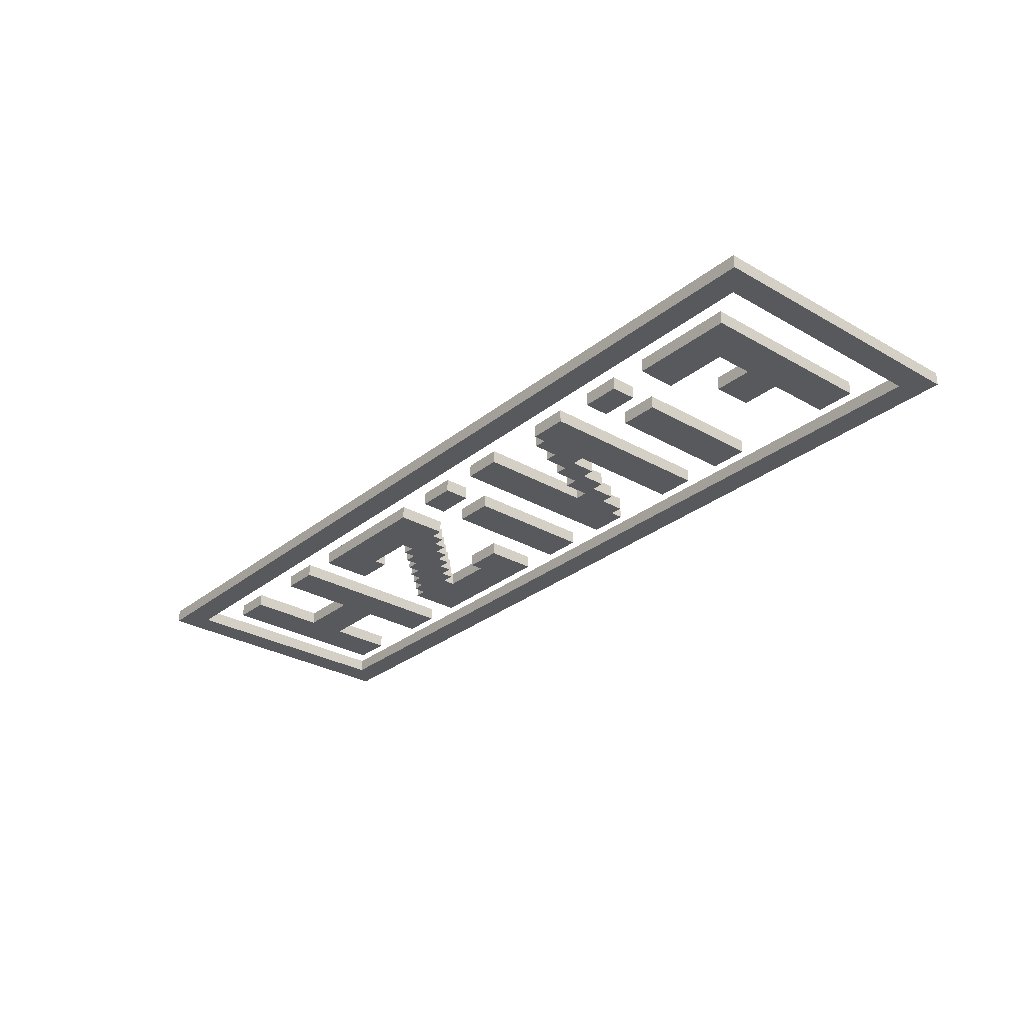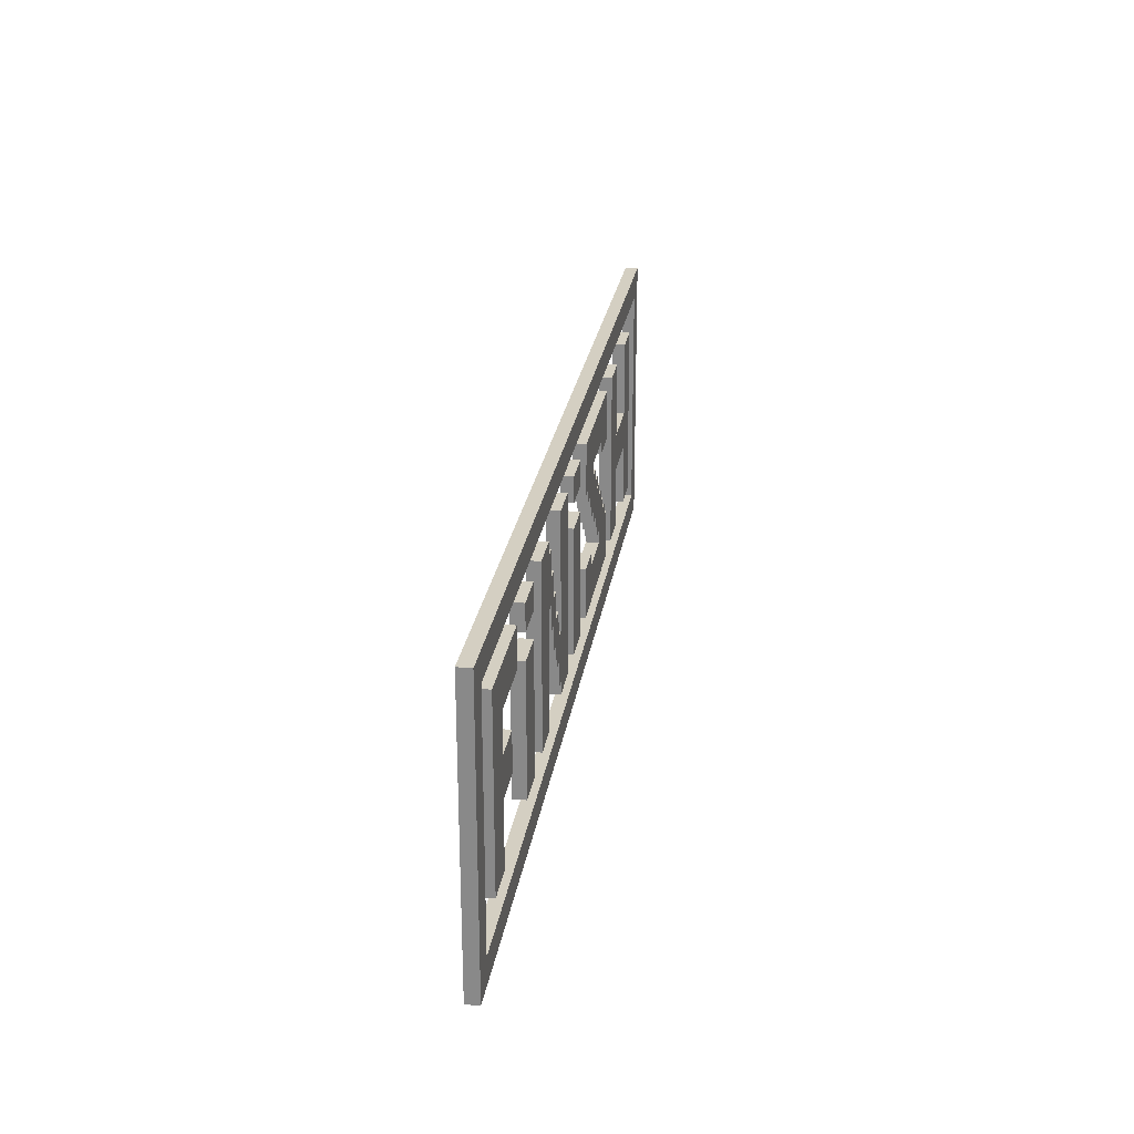
<metadata>
{"format":"obj","ext":"obj","renderer":"f3d","projection":"perspective","resolution":1024,"background":"white","views":[{"elev":-29.3,"azim":-130.4,"up":"+Z"},{"elev":25.4,"azim":-81.3,"up":"+Y"}]}
</metadata>
<code>
o
v -3.6 0 0.1
v -3.6 0 0
v -3.6 2.2 0.1
v -3.6 2.2 0
v -3.1 0.4 0.1
v -3.1 0.4 0
v -3.1 1.8 0.1
v -3.1 1.8 0
v -2 0.4 0.1
v -2 0.4 0
v -2 1.4 0.1
v -2 1.4 0
v -2 1.6 0.1
v -2 1.6 0
v -2 1.8 0.1
v -2 1.8 0
v -1.4 0.4 0.1
v -1.4 0.4 0
v -1.4 1.8 0.1
v -1.4 1.8 0
v -1 1.1 0.1
v -1 1.1 0
v -1 1.3 0.1
v -1 1.3 0
v -0.9 0.9 0.1
v -0.9 0.9 0
v -0.9 1.1 0.1
v -0.9 1.1 0
v -0.8 0.7 0.1
v -0.8 0.7 0
v -0.8 0.9 0.1
v -0.8 0.9 0
v -0.7 0.5 0.1
v -0.7 0.5 0
v -0.7 0.7 0.1
v -0.7 0.7 0
v -0.6 0.4 0.1
v -0.6 0.4 0
v -0.6 0.5 0.1
v -0.6 0.5 0
v -0.6 0.9 0.1
v -0.6 0.9 0
v -0.6 1.8 0.1
v -0.6 1.8 0
v 0 0.4 0.1
v 0 0.4 0
v 0 1.4 0.1
v 0 1.4 0
v 0 1.6 0.1
v 0 1.6 0
v 0 1.8 0.1
v 0 1.8 0
v 0.6 0.4 0.1
v 0.6 0.4 0
v 0.6 0.8 0.1
v 0.6 0.8 0
v 0.6 1.4 0.1
v 0.6 1.4 0
v 0.6 1.8 0.1
v 0.6 1.8 0
v 0.7 1.3 0.1
v 0.7 1.3 0
v 0.7 1.4 0.1
v 0.7 1.4 0
v 0.8 1.2 0.1
v 0.8 1.2 0
v 0.8 1.3 0.1
v 0.8 1.3 0
v 0.9 1.1 0.1
v 0.9 1.1 0
v 0.9 1.2 0.1
v 0.9 1.2 0
v 1 1 0.1
v 1 1 0
v 1 1.1 0.1
v 1 1.1 0
v 1.1 0.9 0.1
v 1.1 0.9 0
v 1.1 1 0.1
v 1.1 1 0
v 1.2 0.8 0.1
v 1.2 0.8 0
v 1.2 0.9 0.1
v 1.2 0.9 0
v 1.3 0.7 0.1
v 1.3 0.7 0
v 1.3 0.8 0.1
v 1.3 0.8 0
v 1.4 1.4 0.1
v 1.4 1.4 0
v 1.4 1.5 0.1
v 1.4 1.5 0
v 2 0.4 0.1
v 2 0.4 0
v 2 1.8 0.1
v 2 1.8 0
v 2.8 0.4 0.1
v 2.8 0.4 0
v 2.8 0.9 0.1
v 2.8 0.9 0
v 2.8 1.2 0.1
v 2.8 1.2 0
v 2.8 1.8 0.1
v 2.8 1.8 0
v 3.4 0.2 0.1
v 3.4 0.2 0
v 3.4 2 0.1
v 3.4 2 0
v -3.4 0.2 0.1
v -3.4 0.2 0
v -3.4 2 0.1
v -3.4 2 0
v -2.8 0.4 0.1
v -2.8 0.4 0
v -2.8 0.9 0.1
v -2.8 0.9 0
v -2.8 1.2 0.1
v -2.8 1.2 0
v -2.8 1.5 0.1
v -2.8 1.5 0
v -2.5 0.9 0.1
v -2.5 0.9 0
v -2.5 1.2 0.1
v -2.5 1.2 0
v -2.3 1.5 0.1
v -2.3 1.5 0
v -2.3 1.8 0.1
v -2.3 1.8 0
v -1.7 0.4 0.1
v -1.7 0.4 0
v -1.7 1.4 0.1
v -1.7 1.4 0
v -1.7 1.6 0.1
v -1.7 1.6 0
v -1.7 1.8 0.1
v -1.7 1.8 0
v -1.1 0.4 0.1
v -1.1 0.4 0
v -1.1 1.3 0.1
v -1.1 1.3 0
v -1.1 1.7 0.1
v -1.1 1.7 0
v -1.1 1.8 0.1
v -1.1 1.8 0
v -1 1.5 0.1
v -1 1.5 0
v -1 1.7 0.1
v -1 1.7 0
v -0.9 1.3 0.1
v -0.9 1.3 0
v -0.9 1.5 0.1
v -0.9 1.5 0
v -0.8 1.1 0.1
v -0.8 1.1 0
v -0.8 1.3 0.1
v -0.8 1.3 0
v -0.7 0.9 0.1
v -0.7 0.9 0
v -0.7 1.1 0.1
v -0.7 1.1 0
v -0.3 0.4 0.1
v -0.3 0.4 0
v -0.3 1.8 0.1
v -0.3 1.8 0
v 0.3 0.4 0.1
v 0.3 0.4 0
v 0.3 1.4 0.1
v 0.3 1.4 0
v 0.3 1.6 0.1
v 0.3 1.6 0
v 0.3 1.8 0.1
v 0.3 1.8 0
v 0.9 0.7 0.1
v 0.9 0.7 0
v 0.9 0.8 0.1
v 0.9 0.8 0
v 1 1.4 0.1
v 1 1.4 0
v 1 1.5 0.1
v 1 1.5 0
v 1.1 1.3 0.1
v 1.1 1.3 0
v 1.1 1.4 0.1
v 1.1 1.4 0
v 1.2 1.2 0.1
v 1.2 1.2 0
v 1.2 1.3 0.1
v 1.2 1.3 0
v 1.3 1.1 0.1
v 1.3 1.1 0
v 1.3 1.2 0.1
v 1.3 1.2 0
v 1.4 1 0.1
v 1.4 1 0
v 1.4 1.1 0.1
v 1.4 1.1 0
v 1.5 0.9 0.1
v 1.5 0.9 0
v 1.5 1 0.1
v 1.5 1 0
v 1.6 0.8 0.1
v 1.6 0.8 0
v 1.6 0.9 0.1
v 1.6 0.9 0
v 1.7 0.4 0.1
v 1.7 0.4 0
v 1.7 0.8 0.1
v 1.7 0.8 0
v 1.7 1.4 0.1
v 1.7 1.4 0
v 1.7 1.8 0.1
v 1.7 1.8 0
v 2.3 0.4 0.1
v 2.3 0.4 0
v 2.3 0.9 0.1
v 2.3 0.9 0
v 2.3 1.2 0.1
v 2.3 1.2 0
v 2.3 1.8 0.1
v 2.3 1.8 0
v 3.1 0.4 0.1
v 3.1 0.4 0
v 3.1 1.8 0.1
v 3.1 1.8 0
v 3.6 0 0.1
v 3.6 0 0
v 3.6 2.2 0.1
v 3.6 2.2 0
v -3.6 0 0.1
v -3.6 2.2 0.1
v -3.4 0.2 0.1
v -3.4 2 0.1
v -3.1 0.4 0.1
v -3.1 1.8 0.1
v -2.8 0.4 0.1
v -2.8 0.9 0.1
v -2.8 1.2 0.1
v -2.8 1.5 0.1
v -2.5 0.9 0.1
v -2.5 1.2 0.1
v -2.3 1.5 0.1
v -2.3 1.8 0.1
v -2 0.4 0.1
v -2 1.4 0.1
v -2 1.6 0.1
v -2 1.8 0.1
v -1.7 0.4 0.1
v -1.7 1.4 0.1
v -1.7 1.6 0.1
v -1.7 1.8 0.1
v -1.4 0.4 0.1
v -1.4 1.8 0.1
v -1.1 0.4 0.1
v -1.1 1.3 0.1
v -1.1 1.7 0.1
v -1.1 1.8 0.1
v -1 1.1 0.1
v -1 1.3 0.1
v -1 1.5 0.1
v -1 1.7 0.1
v -0.9 0.9 0.1
v -0.9 1.1 0.1
v -0.9 1.3 0.1
v -0.9 1.5 0.1
v -0.8 0.7 0.1
v -0.8 0.9 0.1
v -0.8 1.1 0.1
v -0.8 1.3 0.1
v -0.7 0.5 0.1
v -0.7 0.7 0.1
v -0.7 0.9 0.1
v -0.7 1.1 0.1
v -0.6 0.4 0.1
v -0.6 0.5 0.1
v -0.6 0.9 0.1
v -0.6 1.8 0.1
v -0.3 0.4 0.1
v -0.3 1.8 0.1
v 0 0.4 0.1
v 0 1.4 0.1
v 0 1.6 0.1
v 0 1.8 0.1
v 0.3 0.4 0.1
v 0.3 1.4 0.1
v 0.3 1.6 0.1
v 0.3 1.8 0.1
v 0.6 0.4 0.1
v 0.6 0.8 0.1
v 0.6 1.4 0.1
v 0.6 1.8 0.1
v 0.7 1.3 0.1
v 0.7 1.4 0.1
v 0.8 1.2 0.1
v 0.8 1.3 0.1
v 0.9 0.7 0.1
v 0.9 0.8 0.1
v 0.9 1.1 0.1
v 0.9 1.2 0.1
v 1 1 0.1
v 1 1.1 0.1
v 1 1.4 0.1
v 1 1.5 0.1
v 1.1 0.9 0.1
v 1.1 1 0.1
v 1.1 1.3 0.1
v 1.1 1.4 0.1
v 1.2 0.8 0.1
v 1.2 0.9 0.1
v 1.2 1.2 0.1
v 1.2 1.3 0.1
v 1.3 0.7 0.1
v 1.3 0.8 0.1
v 1.3 1.1 0.1
v 1.3 1.2 0.1
v 1.4 1 0.1
v 1.4 1.1 0.1
v 1.4 1.4 0.1
v 1.4 1.5 0.1
v 1.5 0.9 0.1
v 1.5 1 0.1
v 1.6 0.8 0.1
v 1.6 0.9 0.1
v 1.7 0.4 0.1
v 1.7 0.8 0.1
v 1.7 1.4 0.1
v 1.7 1.8 0.1
v 2 0.4 0.1
v 2 1.8 0.1
v 2.3 0.4 0.1
v 2.3 0.9 0.1
v 2.3 1.2 0.1
v 2.3 1.8 0.1
v 2.8 0.4 0.1
v 2.8 0.9 0.1
v 2.8 1.2 0.1
v 2.8 1.8 0.1
v 3.1 0.4 0.1
v 3.1 1.8 0.1
v 3.4 0.2 0.1
v 3.4 2 0.1
v 3.6 0 0.1
v 3.6 2.2 0.1
v -3.6 0 0
v -3.6 2.2 0
v -3.4 0.2 0
v -3.4 2 0
v -3.1 0.4 0
v -3.1 1.8 0
v -2.8 0.4 0
v -2.8 0.9 0
v -2.8 1.2 0
v -2.8 1.5 0
v -2.5 0.9 0
v -2.5 1.2 0
v -2.3 1.5 0
v -2.3 1.8 0
v -2 0.4 0
v -2 1.4 0
v -2 1.6 0
v -2 1.8 0
v -1.7 0.4 0
v -1.7 1.4 0
v -1.7 1.6 0
v -1.7 1.8 0
v -1.4 0.4 0
v -1.4 1.8 0
v -1.1 0.4 0
v -1.1 1.3 0
v -1.1 1.7 0
v -1.1 1.8 0
v -1 1.1 0
v -1 1.3 0
v -1 1.5 0
v -1 1.7 0
v -0.9 0.9 0
v -0.9 1.1 0
v -0.9 1.3 0
v -0.9 1.5 0
v -0.8 0.7 0
v -0.8 0.9 0
v -0.8 1.1 0
v -0.8 1.3 0
v -0.7 0.5 0
v -0.7 0.7 0
v -0.7 0.9 0
v -0.7 1.1 0
v -0.6 0.4 0
v -0.6 0.5 0
v -0.6 0.9 0
v -0.6 1.8 0
v -0.3 0.4 0
v -0.3 1.8 0
v 0 0.4 0
v 0 1.4 0
v 0 1.6 0
v 0 1.8 0
v 0.3 0.4 0
v 0.3 1.4 0
v 0.3 1.6 0
v 0.3 1.8 0
v 0.6 0.4 0
v 0.6 0.8 0
v 0.6 1.4 0
v 0.6 1.8 0
v 0.7 1.3 0
v 0.7 1.4 0
v 0.8 1.2 0
v 0.8 1.3 0
v 0.9 0.7 0
v 0.9 0.8 0
v 0.9 1.1 0
v 0.9 1.2 0
v 1 1 0
v 1 1.1 0
v 1 1.4 0
v 1 1.5 0
v 1.1 0.9 0
v 1.1 1 0
v 1.1 1.3 0
v 1.1 1.4 0
v 1.2 0.8 0
v 1.2 0.9 0
v 1.2 1.2 0
v 1.2 1.3 0
v 1.3 0.7 0
v 1.3 0.8 0
v 1.3 1.1 0
v 1.3 1.2 0
v 1.4 1 0
v 1.4 1.1 0
v 1.4 1.4 0
v 1.4 1.5 0
v 1.5 0.9 0
v 1.5 1 0
v 1.6 0.8 0
v 1.6 0.9 0
v 1.7 0.4 0
v 1.7 0.8 0
v 1.7 1.4 0
v 1.7 1.8 0
v 2 0.4 0
v 2 1.8 0
v 2.3 0.4 0
v 2.3 0.9 0
v 2.3 1.2 0
v 2.3 1.8 0
v 2.8 0.4 0
v 2.8 0.9 0
v 2.8 1.2 0
v 2.8 1.8 0
v 3.1 0.4 0
v 3.1 1.8 0
v 3.4 0.2 0
v 3.4 2 0
v 3.6 0 0
v 3.6 2.2 0
v -3.6 0 0.1
v 3.6 0 0.1
v -3.6 0 0
v 3.6 0 0
v -3.1 0.4 0.1
v -2.8 0.4 0.1
v -2 0.4 0.1
v -1.7 0.4 0.1
v -1.4 0.4 0.1
v -1.1 0.4 0.1
v -0.6 0.4 0.1
v -0.3 0.4 0.1
v 0 0.4 0.1
v 0.3 0.4 0.1
v 0.6 0.4 0.1
v 1.7 0.4 0.1
v 2 0.4 0.1
v 2.3 0.4 0.1
v 2.8 0.4 0.1
v 3.1 0.4 0.1
v -3.1 0.4 0
v -2.8 0.4 0
v -2 0.4 0
v -1.7 0.4 0
v -1.4 0.4 0
v -1.1 0.4 0
v -0.6 0.4 0
v -0.3 0.4 0
v 0 0.4 0
v 0.3 0.4 0
v 0.6 0.4 0
v 1.7 0.4 0
v 2 0.4 0
v 2.3 0.4 0
v 2.8 0.4 0
v 3.1 0.4 0
v -0.7 0.5 0.1
v -0.6 0.5 0.1
v -0.7 0.5 0
v -0.6 0.5 0
v -0.8 0.7 0.1
v -0.7 0.7 0.1
v -0.8 0.7 0
v -0.7 0.7 0
v 1.2 0.8 0.1
v 1.3 0.8 0.1
v 1.2 0.8 0
v 1.3 0.8 0
v -2.8 0.9 0.1
v -2.5 0.9 0.1
v -0.9 0.9 0.1
v -0.8 0.9 0.1
v 1.1 0.9 0.1
v 1.2 0.9 0.1
v 2.3 0.9 0.1
v 2.8 0.9 0.1
v -2.8 0.9 0
v -2.5 0.9 0
v -0.9 0.9 0
v -0.8 0.9 0
v 1.1 0.9 0
v 1.2 0.9 0
v 2.3 0.9 0
v 2.8 0.9 0
v 1 1 0.1
v 1.1 1 0.1
v 1 1 0
v 1.1 1 0
v -1 1.1 0.1
v -0.9 1.1 0.1
v 0.9 1.1 0.1
v 1 1.1 0.1
v -1 1.1 0
v -0.9 1.1 0
v 0.9 1.1 0
v 1 1.1 0
v 0.8 1.2 0.1
v 0.9 1.2 0.1
v 0.8 1.2 0
v 0.9 1.2 0
v -1.1 1.3 0.1
v -1 1.3 0.1
v 0.7 1.3 0.1
v 0.8 1.3 0.1
v -1.1 1.3 0
v -1 1.3 0
v 0.7 1.3 0
v 0.8 1.3 0
v 0.6 1.4 0.1
v 0.7 1.4 0.1
v 1.4 1.4 0.1
v 1.7 1.4 0.1
v 0.6 1.4 0
v 0.7 1.4 0
v 1.4 1.4 0
v 1.7 1.4 0
v -2.8 1.5 0.1
v -2.3 1.5 0.1
v 1 1.5 0.1
v 1.4 1.5 0.1
v -2.8 1.5 0
v -2.3 1.5 0
v 1 1.5 0
v 1.4 1.5 0
v -2 1.6 0.1
v -1.7 1.6 0.1
v 0 1.6 0.1
v 0.3 1.6 0.1
v -2 1.6 0
v -1.7 1.6 0
v 0 1.6 0
v 0.3 1.6 0
v -3.4 2 0.1
v 3.4 2 0.1
v -3.4 2 0
v 3.4 2 0
v -3.4 0.2 0.1
v 3.4 0.2 0.1
v -3.4 0.2 0
v 3.4 0.2 0
v 0.9 0.7 0.1
v 1.3 0.7 0.1
v 0.9 0.7 0
v 1.3 0.7 0
v 0.6 0.8 0.1
v 0.9 0.8 0.1
v 1.6 0.8 0.1
v 1.7 0.8 0.1
v 0.6 0.8 0
v 0.9 0.8 0
v 1.6 0.8 0
v 1.7 0.8 0
v -0.7 0.9 0.1
v -0.6 0.9 0.1
v 1.5 0.9 0.1
v 1.6 0.9 0.1
v -0.7 0.9 0
v -0.6 0.9 0
v 1.5 0.9 0
v 1.6 0.9 0
v 1.4 1 0.1
v 1.5 1 0.1
v 1.4 1 0
v 1.5 1 0
v -0.8 1.1 0.1
v -0.7 1.1 0.1
v 1.3 1.1 0.1
v 1.4 1.1 0.1
v -0.8 1.1 0
v -0.7 1.1 0
v 1.3 1.1 0
v 1.4 1.1 0
v -2.8 1.2 0.1
v -2.5 1.2 0.1
v 1.2 1.2 0.1
v 1.3 1.2 0.1
v 2.3 1.2 0.1
v 2.8 1.2 0.1
v -2.8 1.2 0
v -2.5 1.2 0
v 1.2 1.2 0
v 1.3 1.2 0
v 2.3 1.2 0
v 2.8 1.2 0
v -0.9 1.3 0.1
v -0.8 1.3 0.1
v 1.1 1.3 0.1
v 1.2 1.3 0.1
v -0.9 1.3 0
v -0.8 1.3 0
v 1.1 1.3 0
v 1.2 1.3 0
v -2 1.4 0.1
v -1.7 1.4 0.1
v 0 1.4 0.1
v 0.3 1.4 0.1
v 1 1.4 0.1
v 1.1 1.4 0.1
v -2 1.4 0
v -1.7 1.4 0
v 0 1.4 0
v 0.3 1.4 0
v 1 1.4 0
v 1.1 1.4 0
v -1 1.5 0.1
v -0.9 1.5 0.1
v -1 1.5 0
v -0.9 1.5 0
v -1.1 1.7 0.1
v -1 1.7 0.1
v -1.1 1.7 0
v -1 1.7 0
v -3.1 1.8 0.1
v -2.3 1.8 0.1
v -2 1.8 0.1
v -1.7 1.8 0.1
v -1.4 1.8 0.1
v -1.1 1.8 0.1
v -0.6 1.8 0.1
v -0.3 1.8 0.1
v 0 1.8 0.1
v 0.3 1.8 0.1
v 0.6 1.8 0.1
v 1.7 1.8 0.1
v 2 1.8 0.1
v 2.3 1.8 0.1
v 2.8 1.8 0.1
v 3.1 1.8 0.1
v -3.1 1.8 0
v -2.3 1.8 0
v -2 1.8 0
v -1.7 1.8 0
v -1.4 1.8 0
v -1.1 1.8 0
v -0.6 1.8 0
v -0.3 1.8 0
v 0 1.8 0
v 0.3 1.8 0
v 0.6 1.8 0
v 1.7 1.8 0
v 2 1.8 0
v 2.3 1.8 0
v 2.8 1.8 0
v 3.1 1.8 0
v -3.6 2.2 0.1
v 3.6 2.2 0.1
v -3.6 2.2 0
v 3.6 2.2 0
f 3 2 1
f 4 2 3
f 7 6 5
f 8 6 7
f 11 10 9
f 12 10 11
f 15 14 13
f 16 14 15
f 19 18 17
f 20 18 19
f 23 22 21
f 24 22 23
f 27 26 25
f 28 26 27
f 31 30 29
f 32 30 31
f 35 34 33
f 36 34 35
f 39 38 37
f 40 38 39
f 43 42 41
f 44 42 43
f 47 46 45
f 48 46 47
f 51 50 49
f 52 50 51
f 55 54 53
f 56 54 55
f 59 58 57
f 60 58 59
f 63 62 61
f 64 62 63
f 67 66 65
f 68 66 67
f 71 70 69
f 72 70 71
f 75 74 73
f 76 74 75
f 79 78 77
f 80 78 79
f 83 82 81
f 84 82 83
f 87 86 85
f 88 86 87
f 91 90 89
f 92 90 91
f 95 94 93
f 96 94 95
f 99 98 97
f 100 98 99
f 103 102 101
f 104 102 103
f 107 106 105
f 108 106 107
f 109 110 111
f 111 110 112
f 113 114 115
f 115 114 116
f 117 118 119
f 119 118 120
f 121 122 123
f 123 122 124
f 125 126 127
f 127 126 128
f 129 130 131
f 131 130 132
f 133 134 135
f 135 134 136
f 137 138 139
f 139 138 140
f 141 142 143
f 143 142 144
f 145 146 147
f 147 146 148
f 149 150 151
f 151 150 152
f 153 154 155
f 155 154 156
f 157 158 159
f 159 158 160
f 161 162 163
f 163 162 164
f 165 166 167
f 167 166 168
f 169 170 171
f 171 170 172
f 173 174 175
f 175 174 176
f 177 178 179
f 179 178 180
f 181 182 183
f 183 182 184
f 185 186 187
f 187 186 188
f 189 190 191
f 191 190 192
f 193 194 195
f 195 194 196
f 197 198 199
f 199 198 200
f 201 202 203
f 203 202 204
f 205 206 207
f 207 206 208
f 209 210 211
f 211 210 212
f 213 214 215
f 215 214 216
f 217 218 219
f 219 218 220
f 221 222 223
f 223 222 224
f 225 226 227
f 227 226 228
f 231 230 229
f 232 230 231
f 235 234 233
f 236 234 235
f 237 234 236
f 238 234 237
f 239 237 236
f 240 237 239
f 241 234 238
f 242 234 241
f 247 244 243
f 248 244 247
f 249 246 245
f 250 246 249
f 253 252 251
f 254 252 253
f 255 252 254
f 256 252 255
f 258 255 254
f 259 255 258
f 260 255 259
f 262 258 257
f 262 259 258
f 263 259 262
f 264 259 263
f 266 262 261
f 266 263 262
f 267 263 266
f 268 263 267
f 270 266 265
f 270 267 266
f 271 267 270
f 272 267 271
f 274 270 269
f 274 271 270
f 275 271 274
f 277 275 274
f 277 276 275
f 277 274 273
f 278 276 277
f 283 280 279
f 284 280 283
f 285 282 281
f 286 282 285
f 292 290 289
f 294 292 291
f 295 288 287
f 296 288 295
f 298 294 293
f 300 298 297
f 301 294 298
f 301 290 292
f 301 298 300
f 301 292 294
f 302 290 301
f 304 300 299
f 304 301 300
f 305 301 304
f 306 301 305
f 308 304 303
f 308 305 304
f 309 305 308
f 310 305 309
f 311 295 287
f 312 308 307
f 312 309 308
f 313 309 312
f 314 309 313
f 315 312 311
f 315 313 312
f 316 313 315
f 318 290 302
f 319 315 311
f 320 315 319
f 321 319 311
f 322 319 321
f 323 311 287
f 323 321 311
f 324 321 323
f 325 318 317
f 326 290 318
f 326 318 325
f 329 328 327
f 330 328 329
f 331 328 330
f 332 328 331
f 334 331 330
f 335 331 334
f 337 334 333
f 337 336 335
f 337 335 334
f 338 336 337
f 339 231 229
f 340 230 232
f 341 339 229
f 341 340 339
f 342 230 340
f 342 340 341
f 343 344 345
f 345 344 346
f 347 348 349
f 349 348 350
f 350 348 351
f 351 348 352
f 350 351 353
f 353 351 354
f 352 348 355
f 355 348 356
f 357 358 361
f 361 358 362
f 359 360 363
f 363 360 364
f 365 366 367
f 367 366 368
f 368 366 369
f 369 366 370
f 368 369 372
f 372 369 373
f 373 369 374
f 371 372 376
f 372 373 376
f 376 373 377
f 377 373 378
f 375 376 380
f 376 377 380
f 380 377 381
f 381 377 382
f 379 380 384
f 380 381 384
f 384 381 385
f 385 381 386
f 383 384 388
f 384 385 388
f 388 385 389
f 388 389 391
f 389 390 391
f 387 388 391
f 391 390 392
f 393 394 397
f 397 394 398
f 395 396 399
f 399 396 400
f 403 404 406
f 405 406 408
f 401 402 409
f 409 402 410
f 407 408 412
f 411 412 414
f 412 408 415
f 406 404 415
f 414 412 415
f 408 406 415
f 415 404 416
f 413 414 418
f 414 415 418
f 418 415 419
f 419 415 420
f 417 418 422
f 418 419 422
f 422 419 423
f 423 419 424
f 401 409 425
f 421 422 426
f 422 423 426
f 426 423 427
f 427 423 428
f 425 426 429
f 426 427 429
f 429 427 430
f 416 404 432
f 425 429 433
f 433 429 434
f 425 433 435
f 435 433 436
f 401 425 437
f 425 435 437
f 437 435 438
f 431 432 439
f 432 404 440
f 439 432 440
f 441 442 443
f 443 442 444
f 444 442 445
f 445 442 446
f 444 445 448
f 448 445 449
f 447 448 451
f 449 450 451
f 448 449 451
f 451 450 452
f 343 345 453
f 346 344 454
f 343 453 455
f 453 454 455
f 454 344 456
f 455 454 456
f 459 458 457
f 460 458 459
f 477 462 461
f 478 462 477
f 479 464 463
f 480 464 479
f 481 466 465
f 482 466 481
f 483 468 467
f 484 468 483
f 485 470 469
f 486 470 485
f 487 472 471
f 488 472 487
f 489 474 473
f 490 474 489
f 491 476 475
f 492 476 491
f 495 494 493
f 496 494 495
f 499 498 497
f 500 498 499
f 503 502 501
f 504 502 503
f 513 506 505
f 514 506 513
f 515 508 507
f 516 508 515
f 517 510 509
f 518 510 517
f 519 512 511
f 520 512 519
f 523 522 521
f 524 522 523
f 529 526 525
f 530 526 529
f 531 528 527
f 532 528 531
f 535 534 533
f 536 534 535
f 541 538 537
f 542 538 541
f 543 540 539
f 544 540 543
f 549 546 545
f 550 546 549
f 551 548 547
f 552 548 551
f 557 554 553
f 558 554 557
f 559 556 555
f 560 556 559
f 565 562 561
f 566 562 565
f 567 564 563
f 568 564 567
f 571 570 569
f 572 570 571
f 573 574 575
f 575 574 576
f 577 578 579
f 579 578 580
f 581 582 585
f 585 582 586
f 583 584 587
f 587 584 588
f 589 590 593
f 593 590 594
f 591 592 595
f 595 592 596
f 597 598 599
f 599 598 600
f 601 602 605
f 605 602 606
f 603 604 607
f 607 604 608
f 609 610 615
f 615 610 616
f 611 612 617
f 617 612 618
f 613 614 619
f 619 614 620
f 621 622 625
f 625 622 626
f 623 624 627
f 627 624 628
f 629 630 635
f 635 630 636
f 631 632 637
f 637 632 638
f 633 634 639
f 639 634 640
f 641 642 643
f 643 642 644
f 645 646 647
f 647 646 648
f 649 650 665
f 665 650 666
f 651 652 667
f 667 652 668
f 653 654 669
f 669 654 670
f 655 656 671
f 671 656 672
f 657 658 673
f 673 658 674
f 659 660 675
f 675 660 676
f 661 662 677
f 677 662 678
f 663 664 679
f 679 664 680
f 681 682 683
f 683 682 684

</code>
